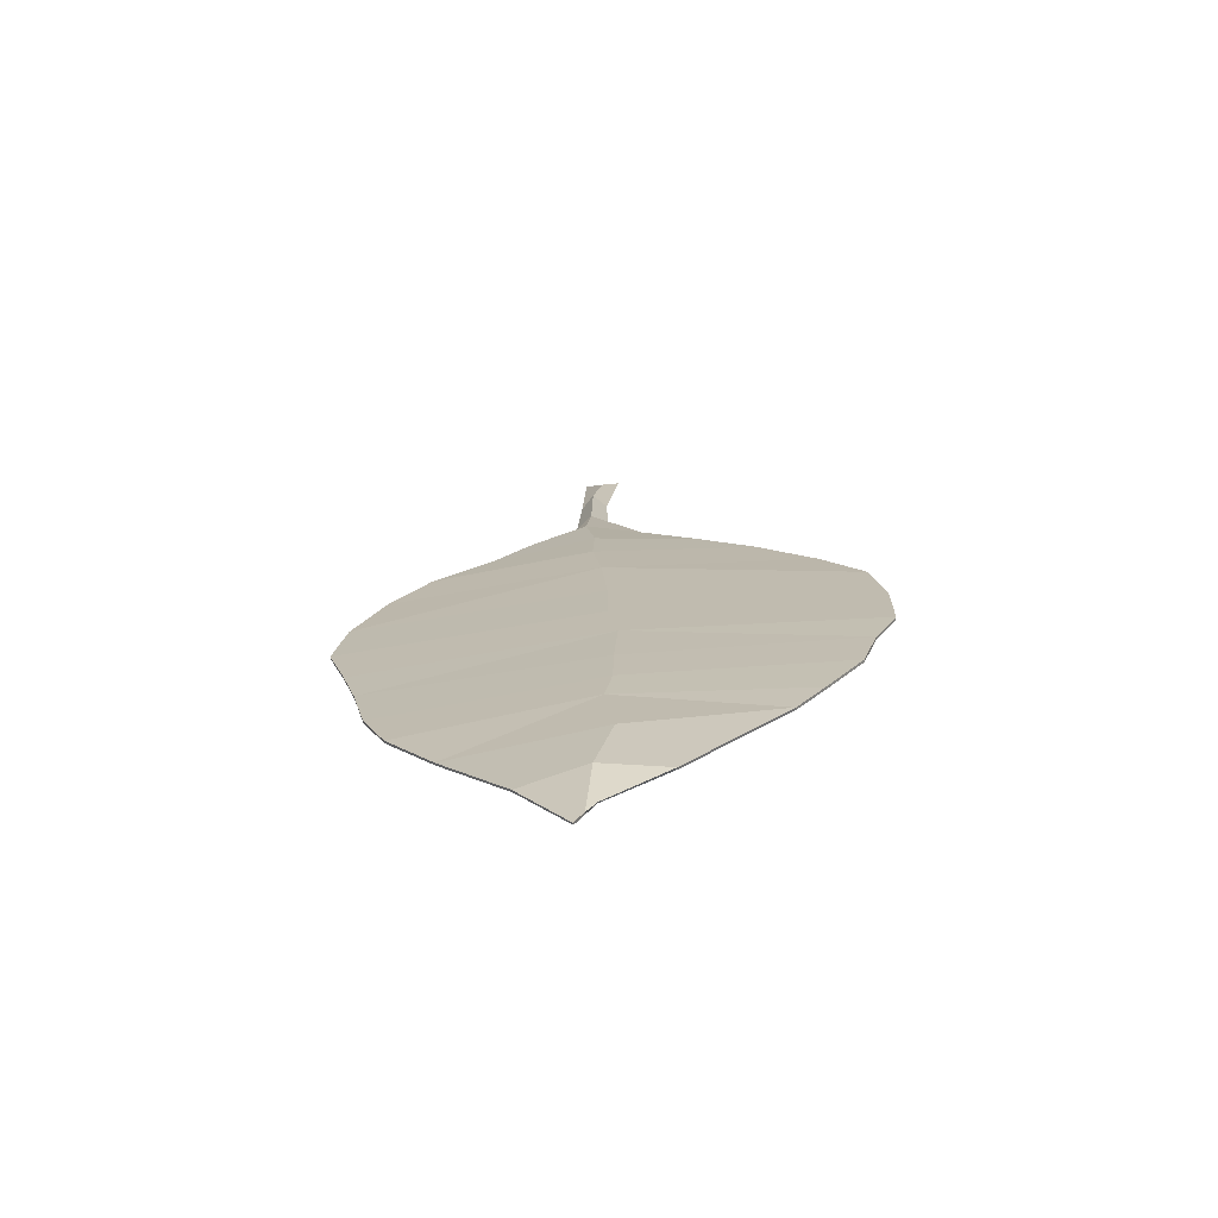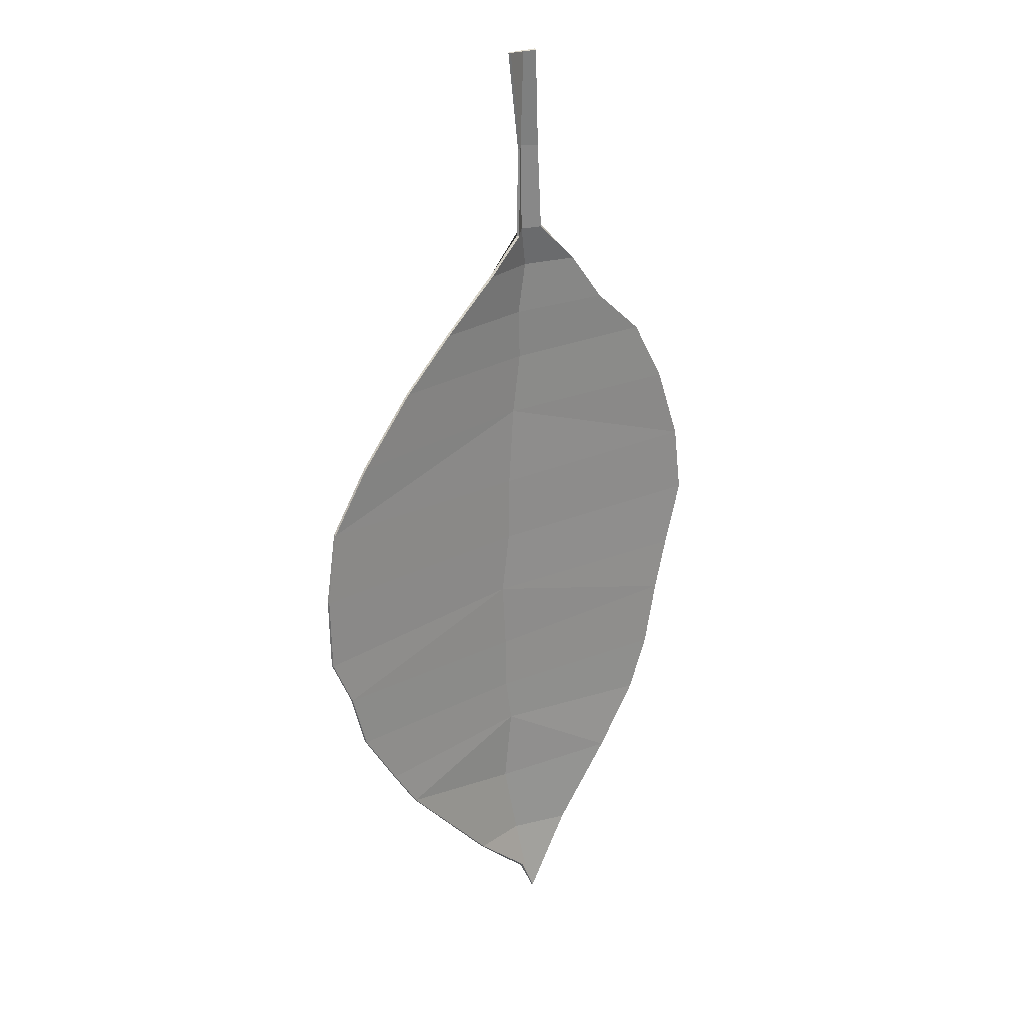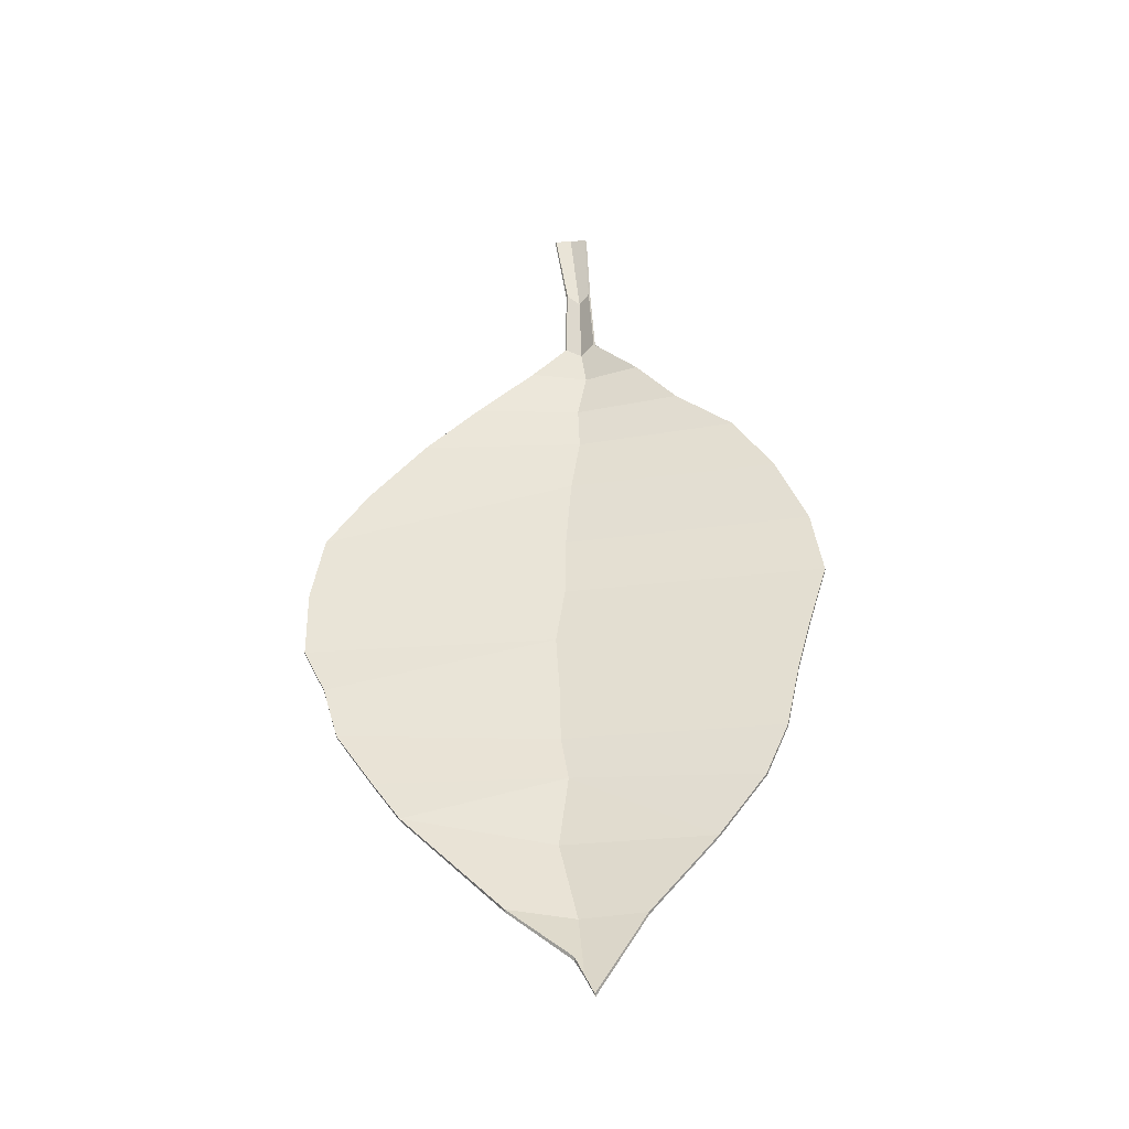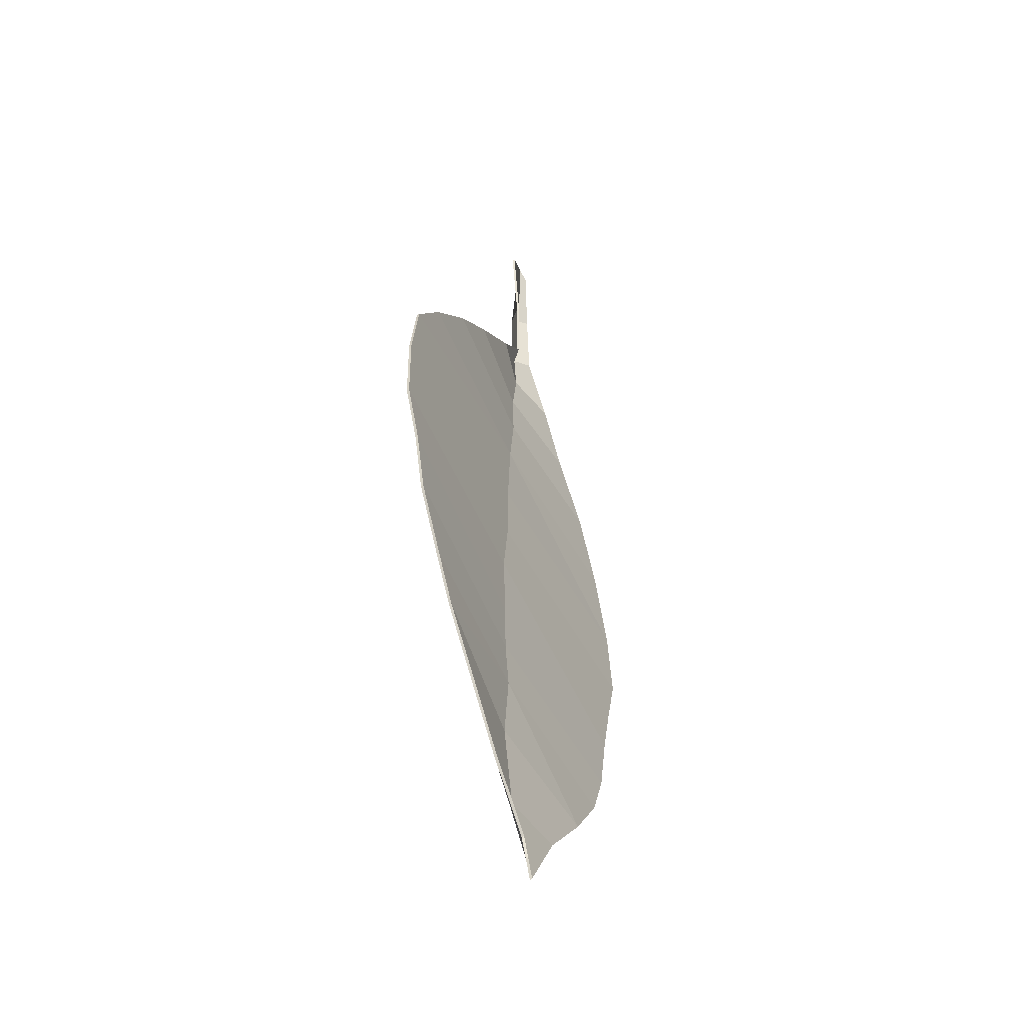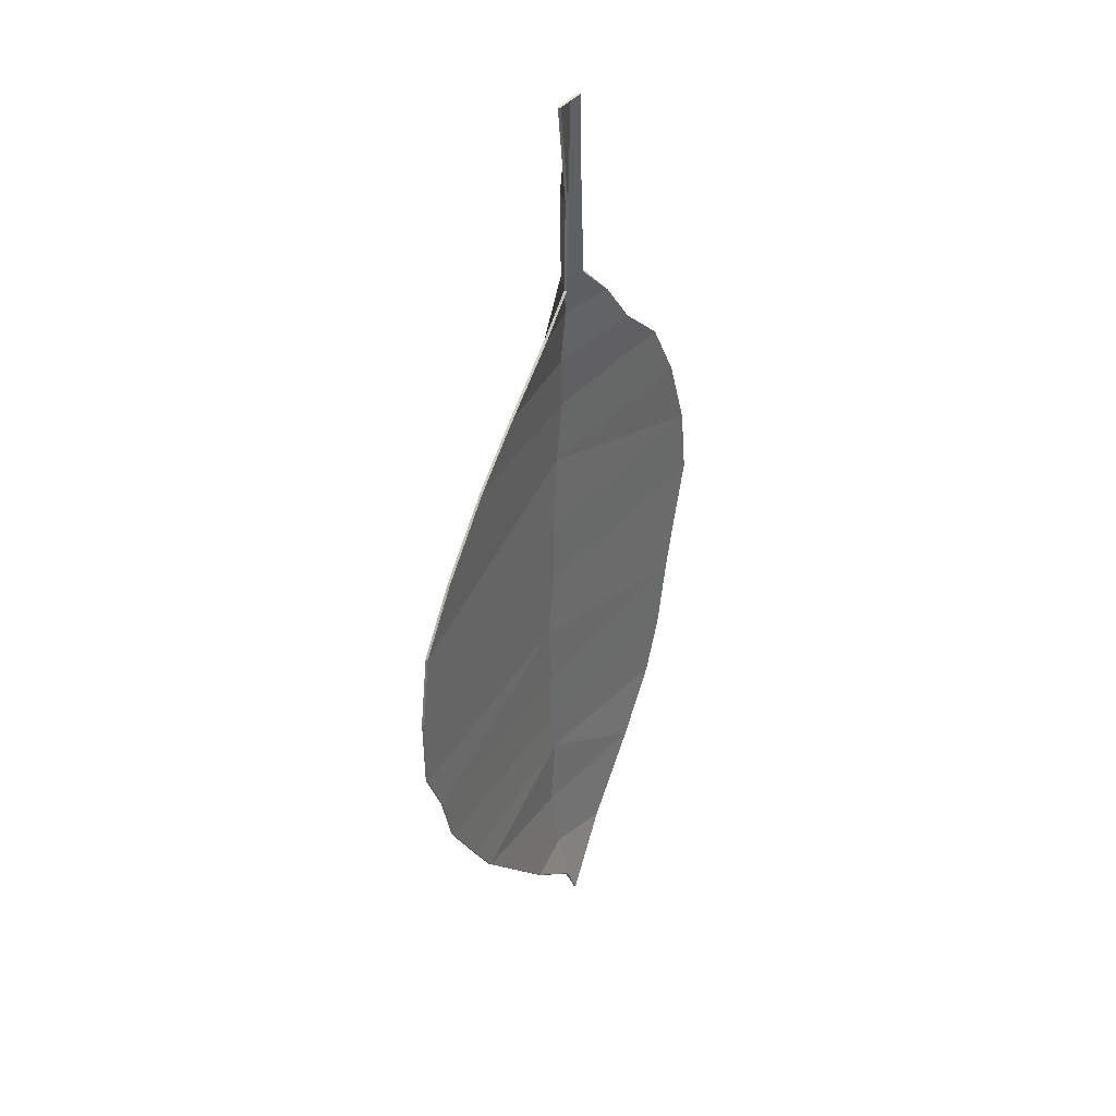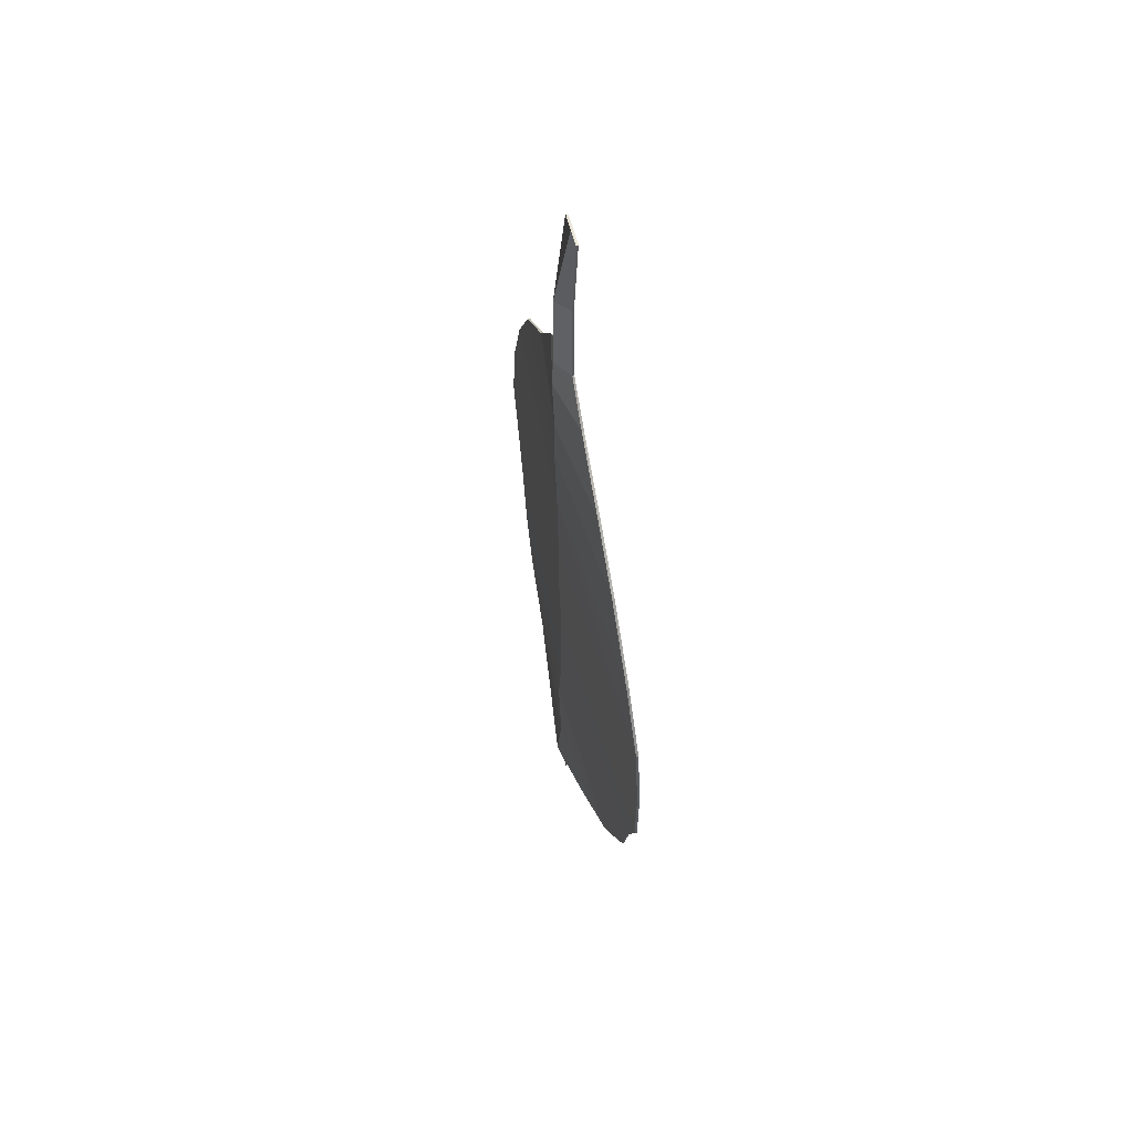
<metadata>
{"format":"obj","ext":"obj","renderer":"f3d","projection":"perspective","resolution":1024,"background":"white","views":[{"elev":-73.2,"azim":6.1,"up":"+Z"},{"elev":25.3,"azim":138.7,"up":"+Z"},{"elev":-43.5,"azim":-172.9,"up":"+Z"},{"elev":-51.1,"azim":115.3,"up":"+Z"},{"elev":38.9,"azim":121.0,"up":"+Z"},{"elev":58.9,"azim":76.1,"up":"+Z"}]}
</metadata>
<code>
o Plane.004_Plane.006
v -0.01756 0 0.3196
v 0.003289 0 0.3206
v -0.01858 0 -0.3084
v -0.007925 0 -0.2849
v -0.04815 0 -0.2599
v -0.0879 0 -0.2127
v -0.1164 0 -0.173
v -0.1307 0 -0.1387
v -0.1399 0 -0.09634
v -0.1491 0 -0.06208
v -0.1613 0 -0.02069
v -0.1552 0 0.02409
v -0.1368 0 0.0733
v -0.1124 0 0.1147
v -0.07669 0 0.1459
v -0.0512 0 0.1781
v -0.02266 0 0.2052
v -0.0196 0 0.2588
v -0.004867 0 0.2588
v -0.003847 0 0.2022
v 0.01858 0 0.1801
v 0.05528 0 0.1489
v 0.08892 0 0.1177
v 0.1246 0 0.07636
v 0.1501 0 0.03837
v 0.1572 0 -0.007442
v 0.1562 0 -0.05393
v 0.1419 0 -0.08512
v 0.1317 0 -0.1214
v 0.1083 0 -0.1587
v 0.09096 0 -0.1852
v 0.02979 0 -0.2517
v -0.007136 0 0.3201
v -0.01325 0 -0.2967
v -0.01223 -0.008124 0.2588
v -0.01325 -0.008124 0.2037
v -0.01631 -0.008124 0.1791
v -0.0107 -0.008124 0.1474
v -0.01172 -0.008124 0.1162
v -0.006117 -0.008124 0.07823
v -0.002549 -0.008124 0.02783
v -0.002039 -0.008124 -0.01407
v 0.003568 -0.008124 -0.05291
v 0.001019 -0.008124 -0.09583
v 0.00051 -0.008124 -0.1301
v -0.004078 -0.008124 -0.1591
v 0.001529 -0.008124 -0.2057
v -0.009175 -0.008124 -0.2558
v -0.01827 -0.00134 0.3201
v 0.004009 -0.001361 0.3207
v -0.01881 -0.001452 -0.3092
v -0.007509 -0.001288 -0.2864
v -0.04836 -0.001493 -0.2602
v -0.08804 -0.001506 -0.213
v -0.1166 -0.001512 -0.1731
v -0.1308 -0.001514 -0.1388
v -0.14 -0.001514 -0.0964
v -0.1492 -0.001514 -0.06216
v -0.1614 -0.001515 -0.02072
v -0.1553 -0.001514 0.02415
v -0.1369 -0.001512 0.07344
v -0.1125 -0.001511 0.1148
v -0.07688 -0.001497 0.1462
v -0.05153 -0.001469 0.1786
v -0.02349 -0.001242 0.206
v -0.02057 -0.00121 0.2592
v -0.003912 -0.001231 0.2589
v -0.003009 -0.001274 0.2027
v 0.0189 -0.001448 0.1808
v 0.05546 -0.001497 0.1493
v 0.08905 -0.001508 0.118
v 0.1247 -0.001508 0.07662
v 0.1502 -0.001514 0.03844
v 0.1573 -0.001515 -0.007419
v 0.1563 -0.001515 -0.05397
v 0.142 -0.001513 -0.08524
v 0.1318 -0.001513 -0.1215
v 0.1084 -0.00151 -0.1589
v 0.09111 -0.001504 -0.1855
v 0.03007 -0.001459 -0.2524
v -0.007043 -0.001507 0.3204
v -0.01335 -0.001443 -0.2976
v -0.01225 -0.009636 0.2591
v -0.0132 -0.009602 0.2044
v -0.01638 -0.009589 0.1799
v -0.01068 -0.009626 0.1478
v -0.01174 -0.009636 0.1165
v -0.00611 -0.00964 0.07832
v -0.002546 -0.009641 0.02784
v -0.002046 -0.009641 -0.01407
v 0.00358 -0.009641 -0.05292
v 0.001017 -0.009641 -0.09585
v 0.000521 -0.00964 -0.1302
v -0.004098 -0.00964 -0.1591
v 0.001578 -0.009636 -0.2059
v -0.00913 -0.009593 -0.2565
f 48 32 4 34
f 33 2 19 35
f 35 19 20 36
f 36 20 21 37
f 37 21 22 38
f 38 22 23 39
f 39 23 24 40
f 40 24 25
f 41 25 26 42
f 42 26 27 43
f 43 27 28
f 44 28 29 45
f 45 29 30 46
f 46 30 31
f 47 31 32 48
f 6 47 48 5
f 46 47 6
f 8 45 46 7
f 9 44 45 8
f 43 44 9
f 11 42 43 10
f 12 41 42 11
f 40 41 12
f 14 39 40 13
f 15 38 39 14
f 16 37 38 15
f 17 36 37 16
f 18 35 36 17
f 1 33 35 18
f 5 48 34 3
f 13 40 12
f 41 40 25
f 10 43 9
f 44 43 28
f 7 46 6
f 47 46 31
f 96 82 52 80
f 81 83 67 50
f 83 84 68 67
f 84 85 69 68
f 85 86 70 69
f 86 87 71 70
f 87 88 72 71
f 88 73 72
f 89 90 74 73
f 90 91 75 74
f 91 76 75
f 92 93 77 76
f 93 94 78 77
f 94 79 78
f 95 96 80 79
f 54 53 96 95
f 94 54 95
f 56 55 94 93
f 57 56 93 92
f 91 57 92
f 59 58 91 90
f 60 59 90 89
f 88 60 89
f 62 61 88 87
f 63 62 87 86
f 64 63 86 85
f 65 64 85 84
f 66 65 84 83
f 49 66 83 81
f 53 51 82 96
f 61 60 88
f 89 73 88
f 58 57 91
f 92 76 91
f 55 54 94
f 95 79 94
f 1 18 66 49
f 2 33 81 50
f 4 32 80 52
f 3 34 82 51
f 5 3 51 53
f 6 5 53 54
f 7 6 54 55
f 8 7 55 56
f 9 8 56 57
f 10 9 57 58
f 11 10 58 59
f 12 11 59 60
f 13 12 60 61
f 14 13 61 62
f 15 14 62 63
f 16 15 63 64
f 17 16 64 65
f 18 17 65 66
f 19 2 50 67
f 20 19 67 68
f 21 20 68 69
f 22 21 69 70
f 23 22 70 71
f 24 23 71 72
f 25 24 72 73
f 26 25 73 74
f 27 26 74 75
f 28 27 75 76
f 29 28 76 77
f 30 29 77 78
f 31 30 78 79
f 32 31 79 80
f 33 1 49 81
f 34 4 52 82

</code>
